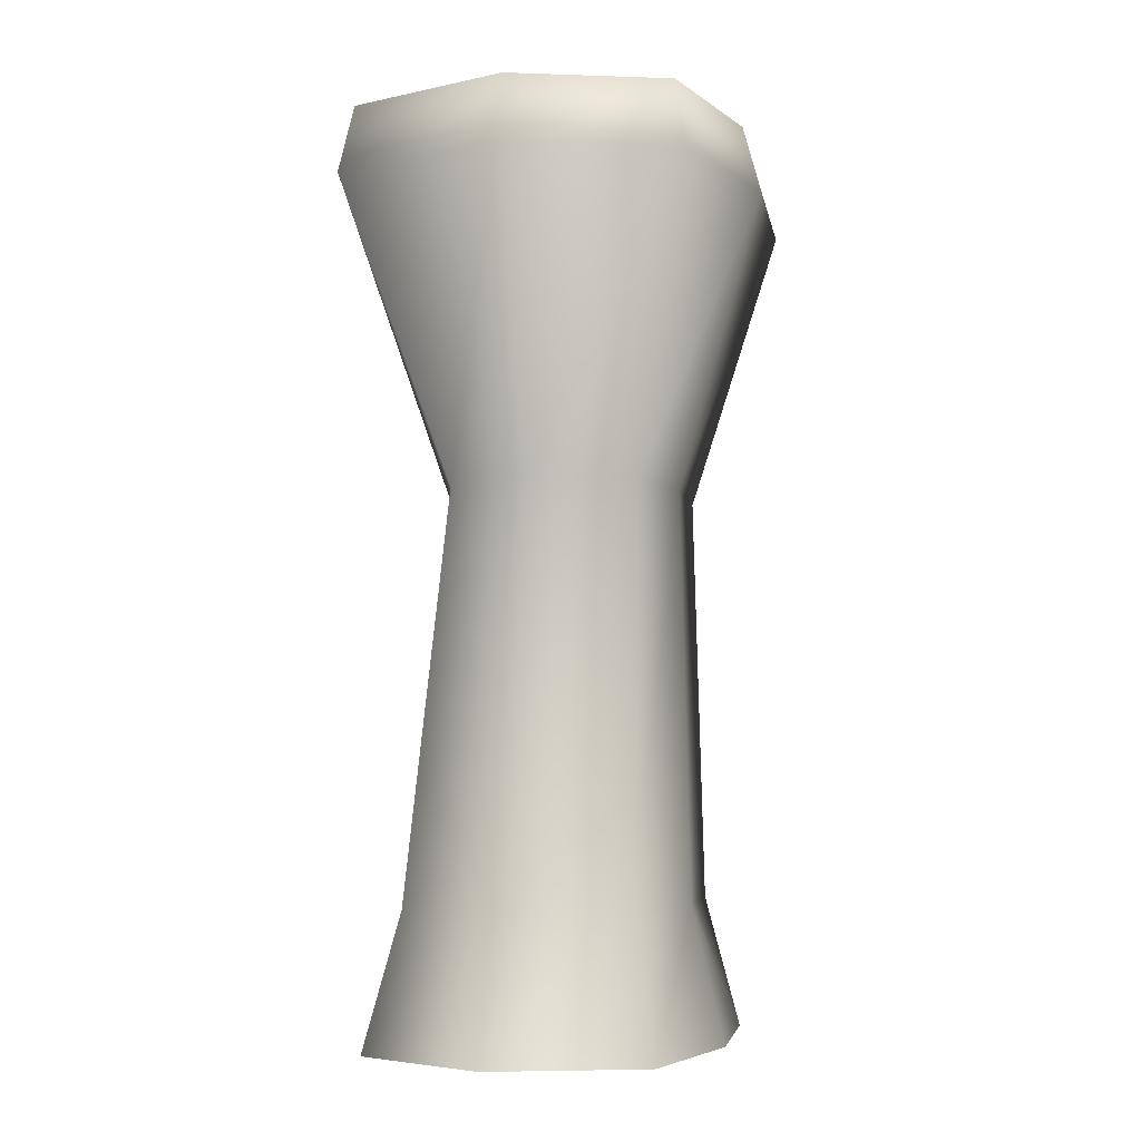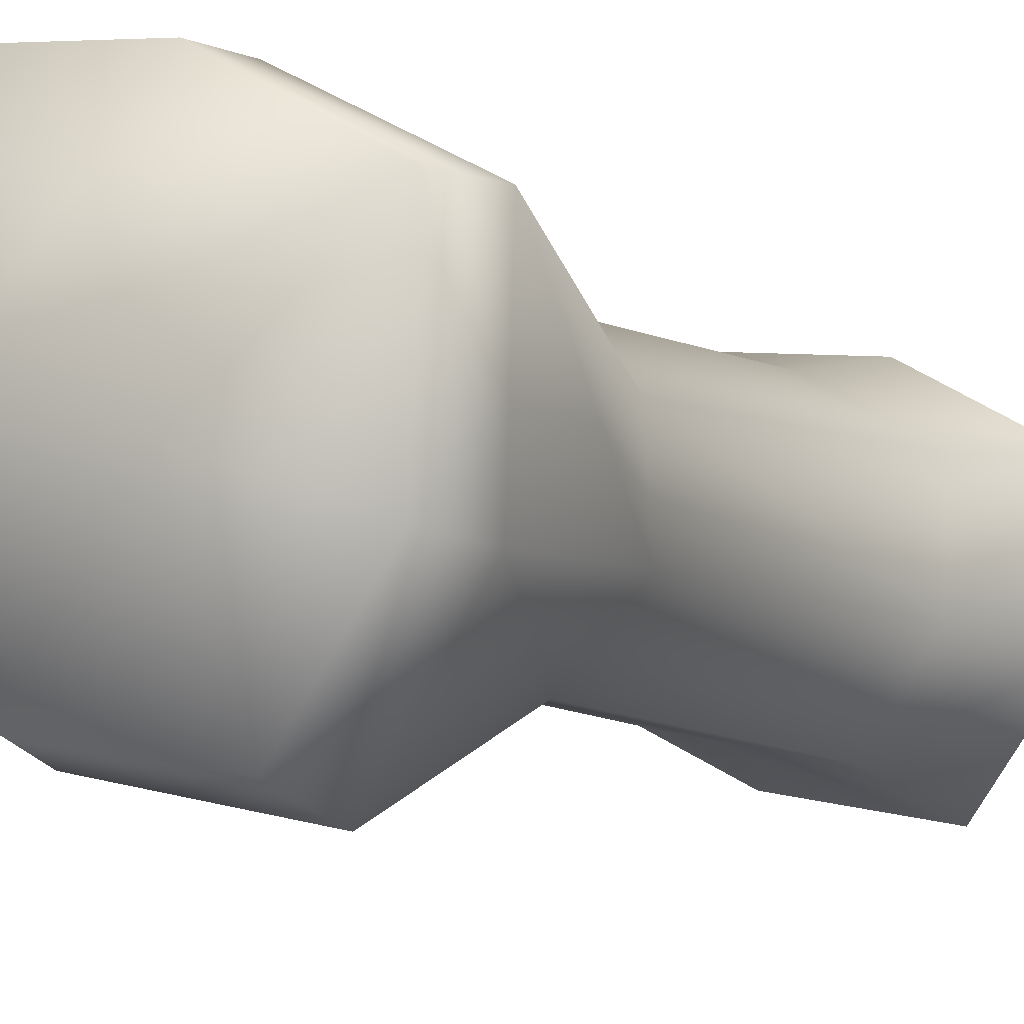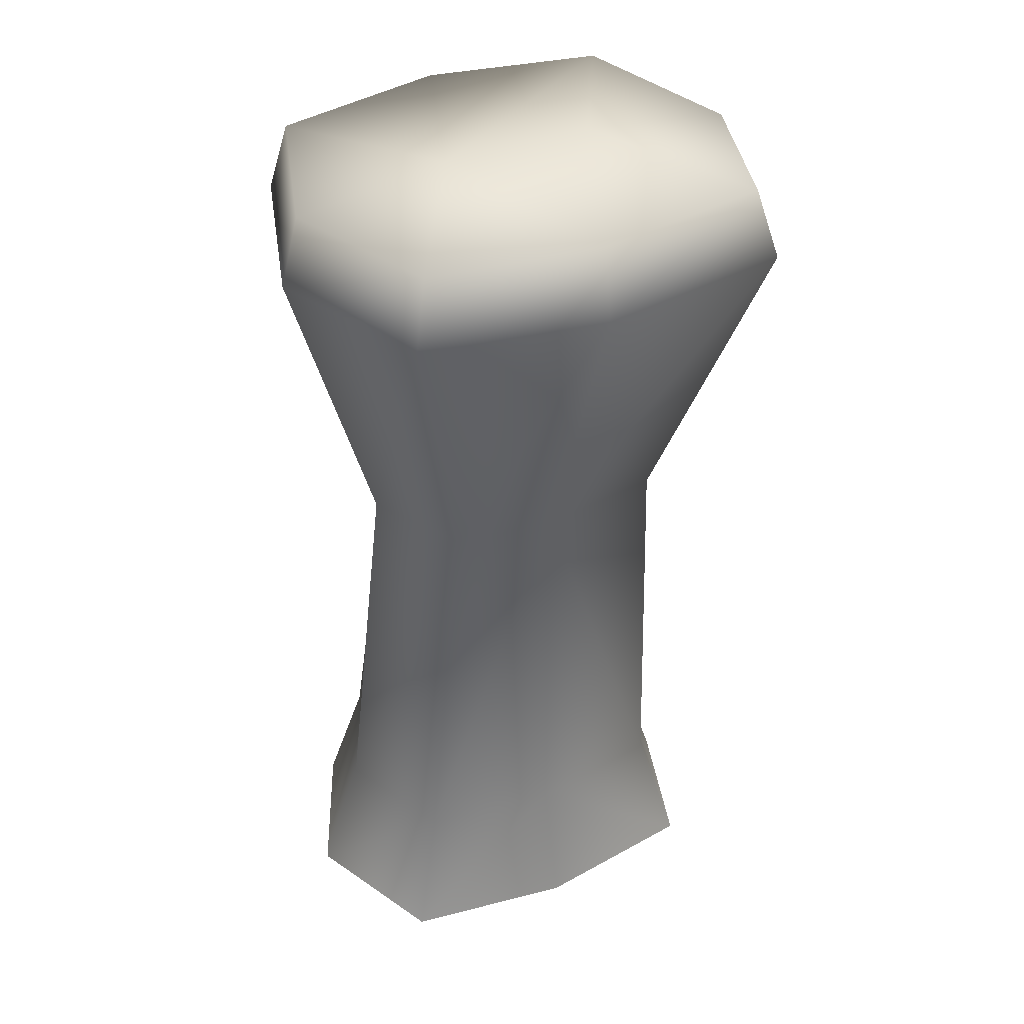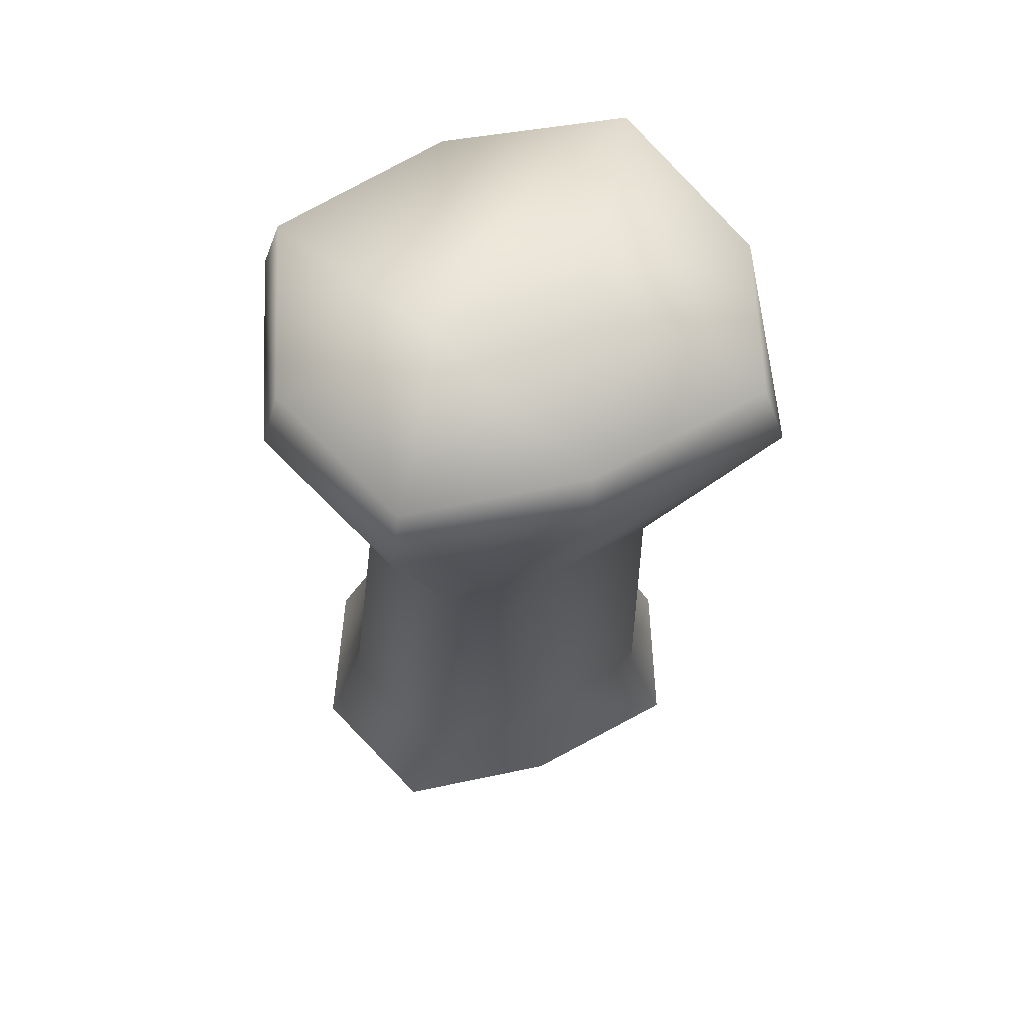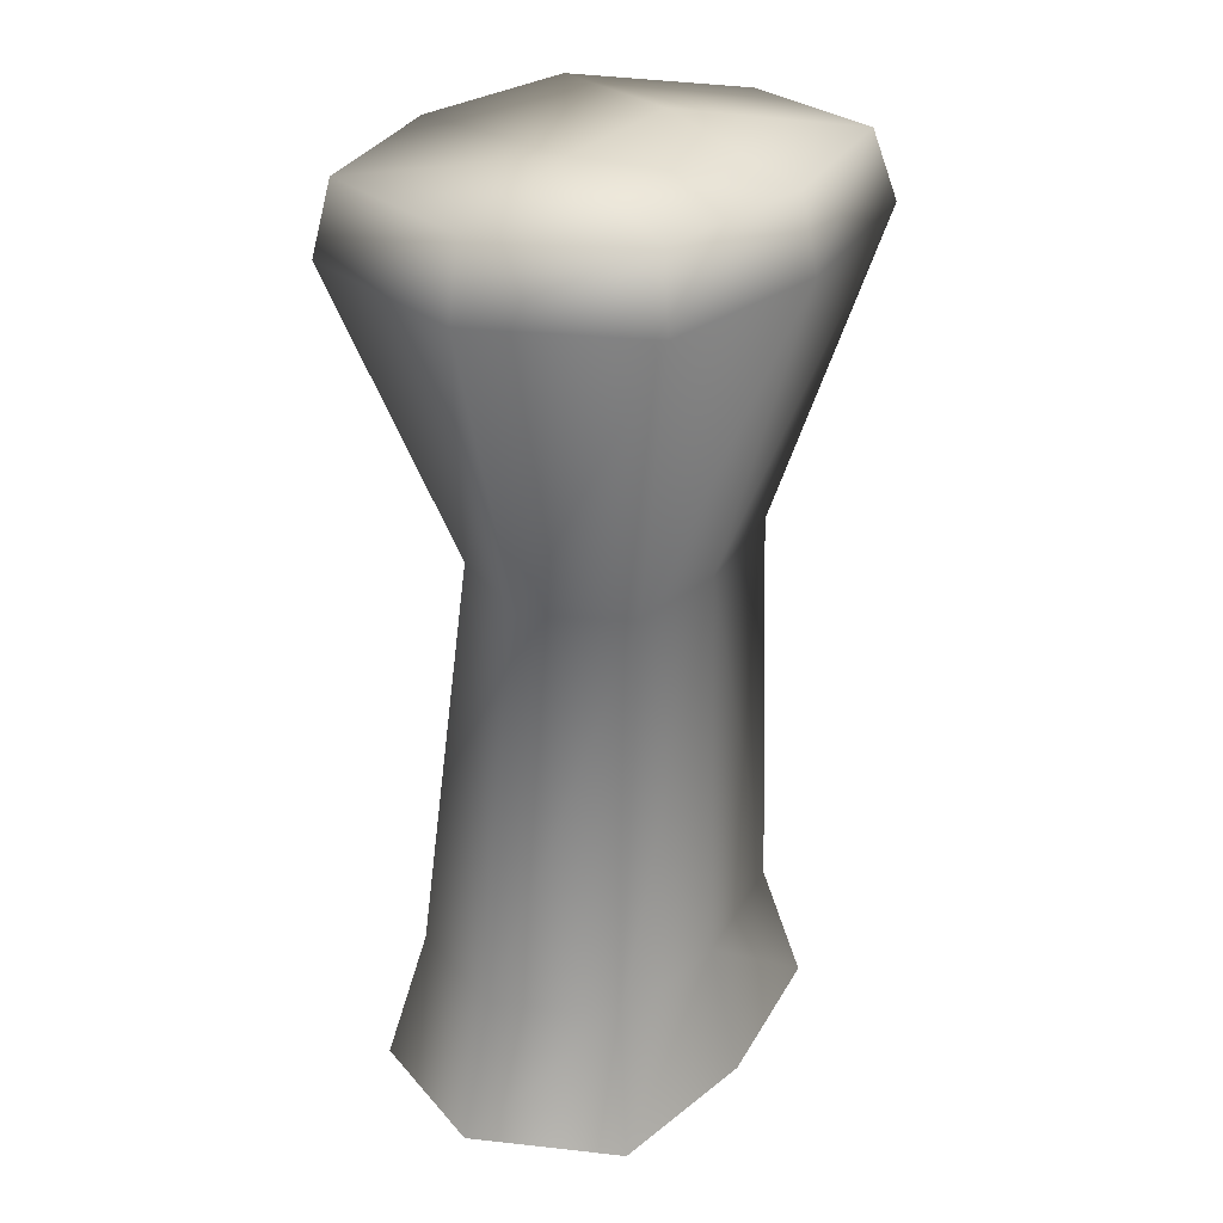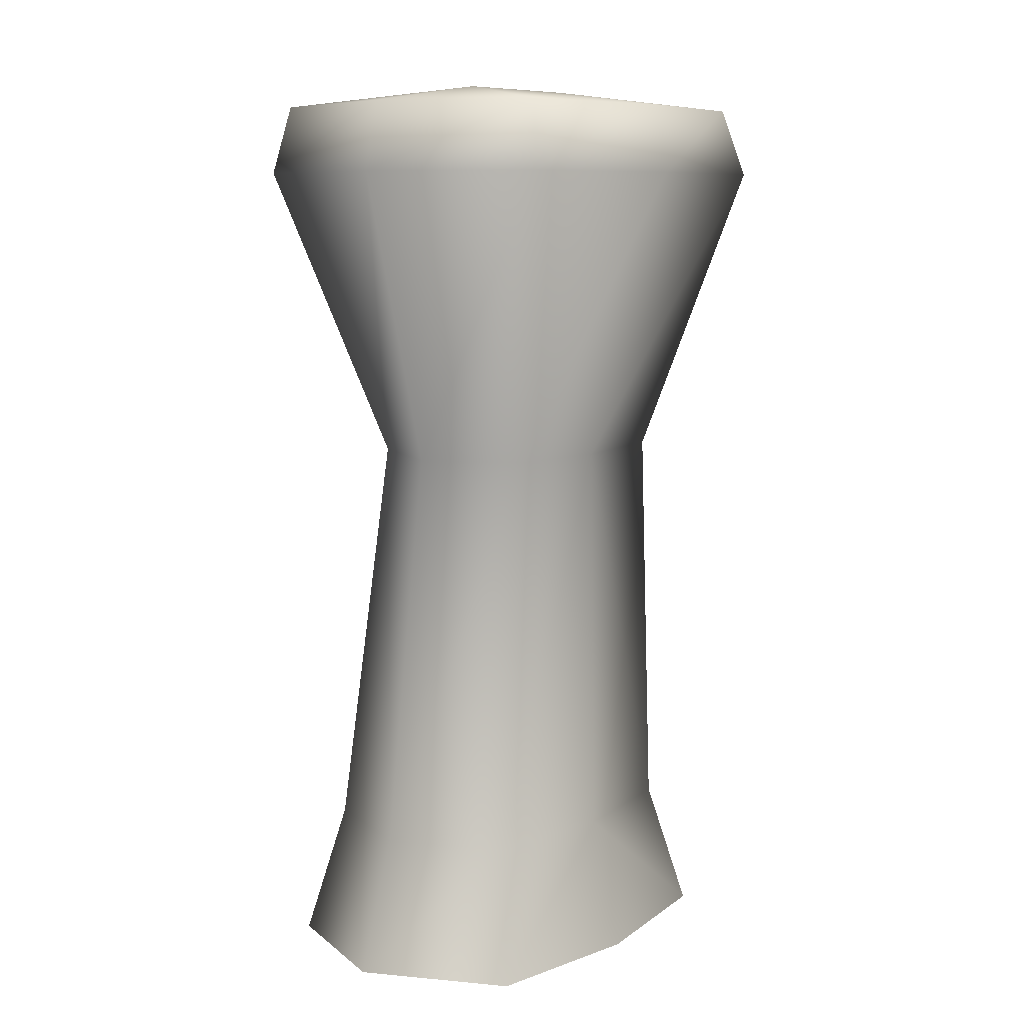
<metadata>
{"format":"obj","ext":"obj","renderer":"f3d","projection":"perspective","resolution":1024,"background":"white","views":[{"elev":-5.0,"azim":88.0,"up":"+Y"},{"elev":-8.9,"azim":-147.9,"up":"+Z"},{"elev":39.5,"azim":134.6,"up":"+Y"},{"elev":66.2,"azim":140.5,"up":"+Y"},{"elev":29.3,"azim":103.4,"up":"+Y"},{"elev":8.9,"azim":108.3,"up":"+Y"}]}
</metadata>
<code>
g platform_500
v -5894 892.3 4096
v -5885 920.6 4093
v -5884 920.6 4067
v -5892 892.3 4064
v -5862 892.3 4115
v -5859 920.6 4108
v -5825 892.3 4120
v -5830 920.6 4112
v -5802 892.3 4096
v -5812 920.6 4093
v -5805 892.3 4063
v -5814 920.6 4066
v -5837 892.3 4046
v -5839 920.6 4053
v -5873 892.3 4039
v -5869 920.6 4047
v -5892 892.3 4064
v -5884 920.6 4067
v -5841 1085 4041
v -5868 1090 4070
v -5837 1090 4081
v -5809 1085 4058
v -5900 1085 4098
v -5899 1085 4059
v -5901 1071 4059
v -5902 1071 4099
v -5867 1085 4118
v -5867 1071 4119
v -5829 1085 4123
v -5826 1071 4126
v -5806 1085 4092
v -5802 1071 4093
v -5809 1085 4058
v -5805 1071 4056
v -5841 1085 4041
v -5839 1071 4037
v -5879 1085 4033
v -5881 1071 4028
v -5899 1085 4059
v -5901 1071 4059
v -5883 1007 4065
v -5882 1007 4087
v -5860 1007 4103
v -5836 1007 4103
v -5819 1007 4087
v -5822 1007 4065
v -5842 1007 4055
v -5868 1007 4049
v -5883 1007 4065
v -5899 1085 4059
v -5900 1085 4098
v -5867 1085 4118
v -5829 1085 4123
v -5806 1085 4092
v -5879 1085 4033
v -5882 1007 4087
v -5883 1007 4065
v -5860 1007 4103
v -5836 1007 4103
v -5819 1007 4087
v -5822 1007 4065
v -5842 1007 4055
v -5868 1007 4049
v -5883 1007 4065
f 21 54 22
f 54 21 53
f 52 53 21
f 51 52 21
f 50 51 20
f 21 20 51
f 20 21 19
f 22 19 21
f 19 55 20
f 50 20 55
f 49 40 48
f 38 48 40
f 48 38 47
f 36 47 38
f 47 36 46
f 34 46 36
f 46 34 45
f 32 45 34
f 45 32 44
f 30 44 32
f 44 30 43
f 28 43 30
f 43 28 42
f 26 42 28
f 42 26 41
f 25 41 26
f 24 25 23
f 26 23 25
f 23 26 27
f 28 27 26
f 27 28 29
f 30 29 28
f 29 30 31
f 32 31 30
f 31 32 33
f 34 33 32
f 33 34 35
f 36 35 34
f 35 36 37
f 38 37 36
f 37 38 39
f 40 39 38
f 61 60 10
f 59 10 60
f 10 59 8
f 58 8 59
f 8 58 6
f 2 6 58
f 6 2 1
f 3 1 2
f 1 3 4
f 57 3 56
f 2 56 3
f 56 2 58
f 62 61 12
f 10 12 61
f 12 10 9
f 8 9 10
f 9 8 7
f 6 7 8
f 7 6 5
f 1 5 6
f 9 11 12
f 14 12 11
f 12 14 62
f 16 62 14
f 62 16 63
f 64 63 16
f 16 18 64
f 16 17 18
f 17 16 15
f 14 15 16
f 15 14 13
f 11 13 14

</code>
